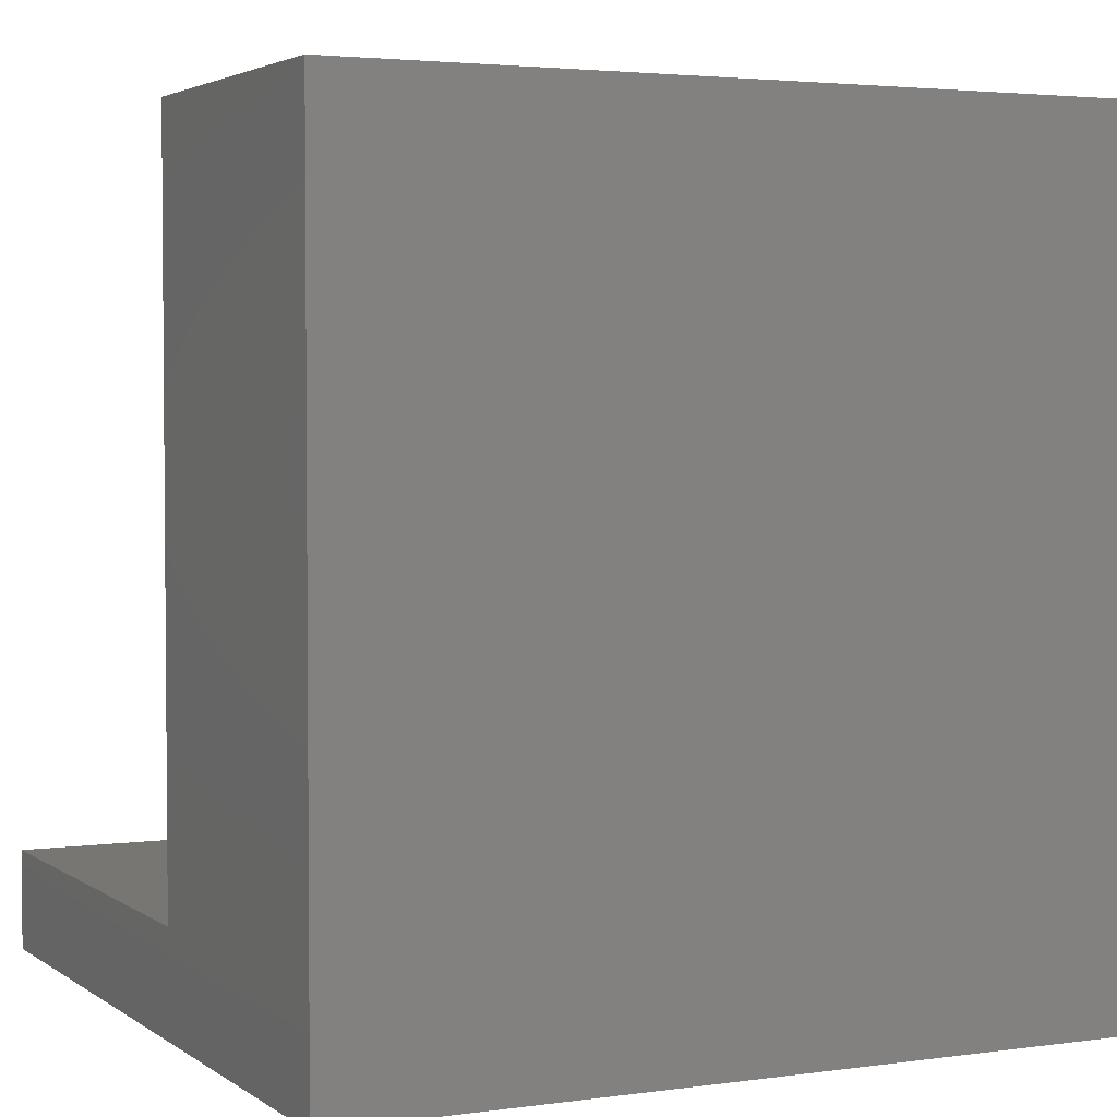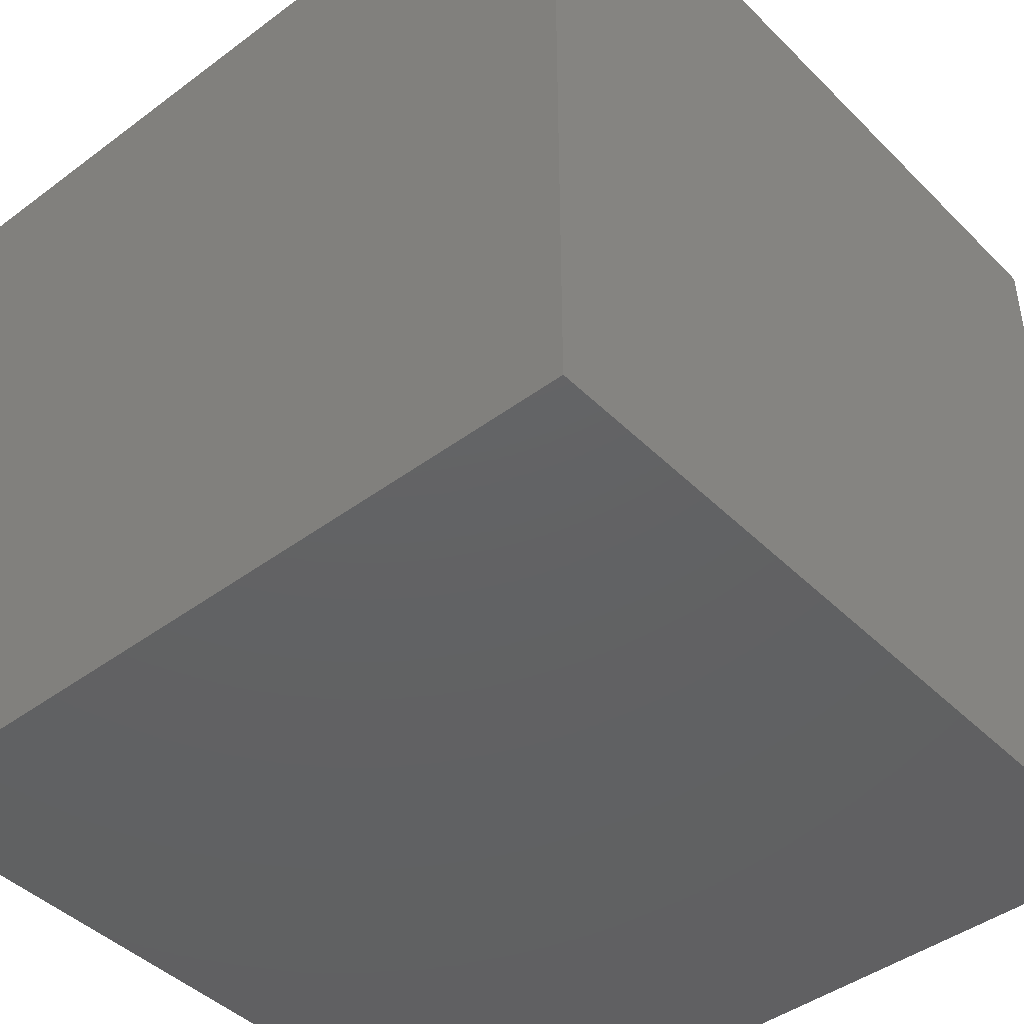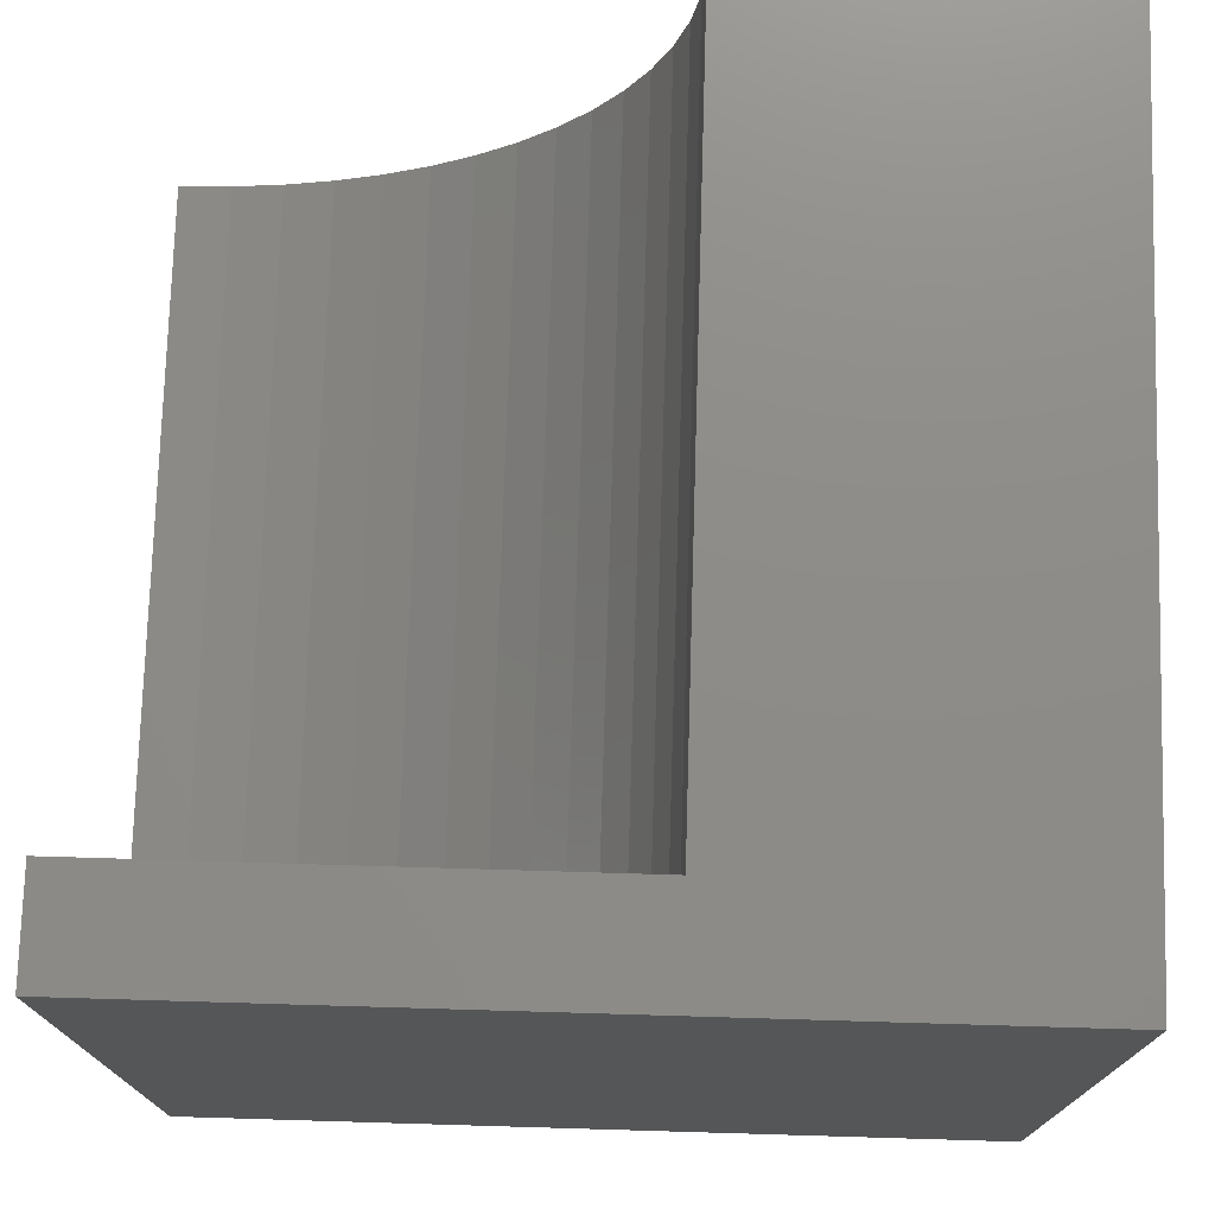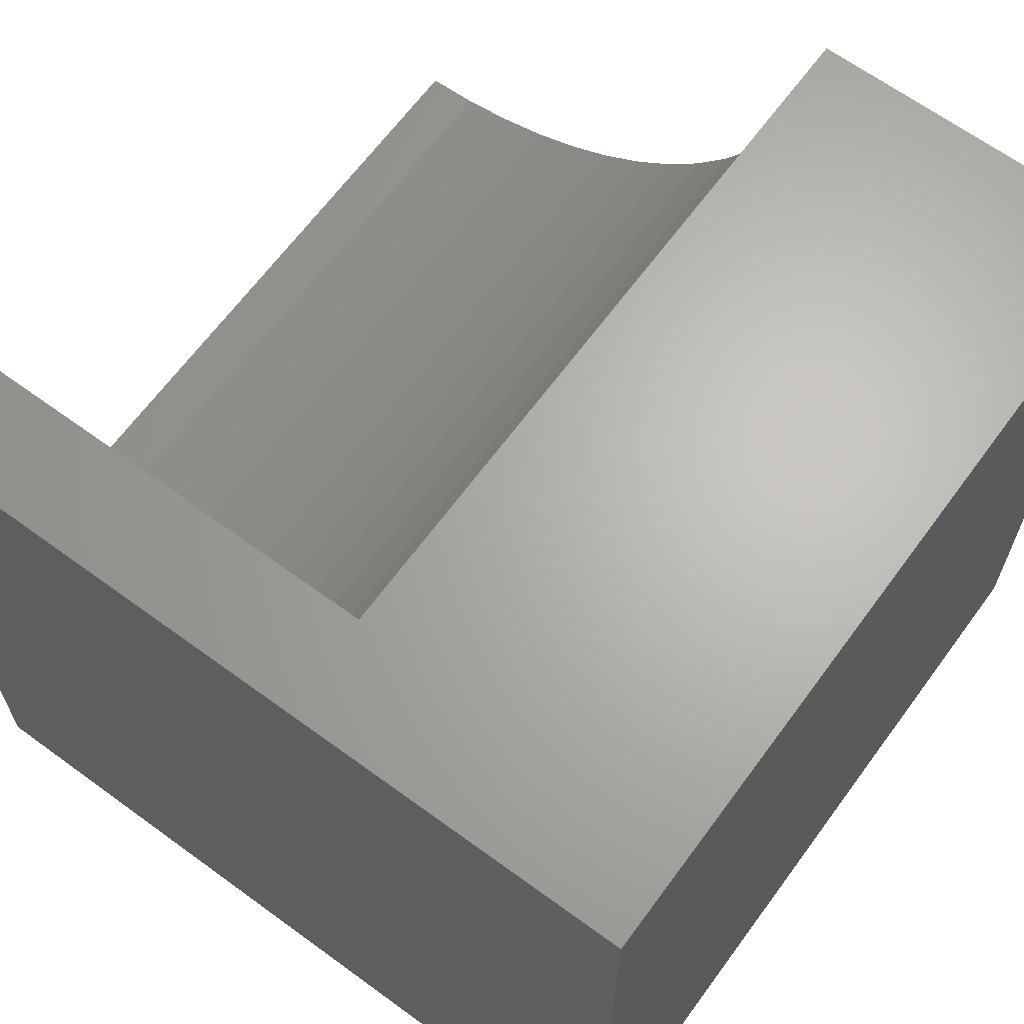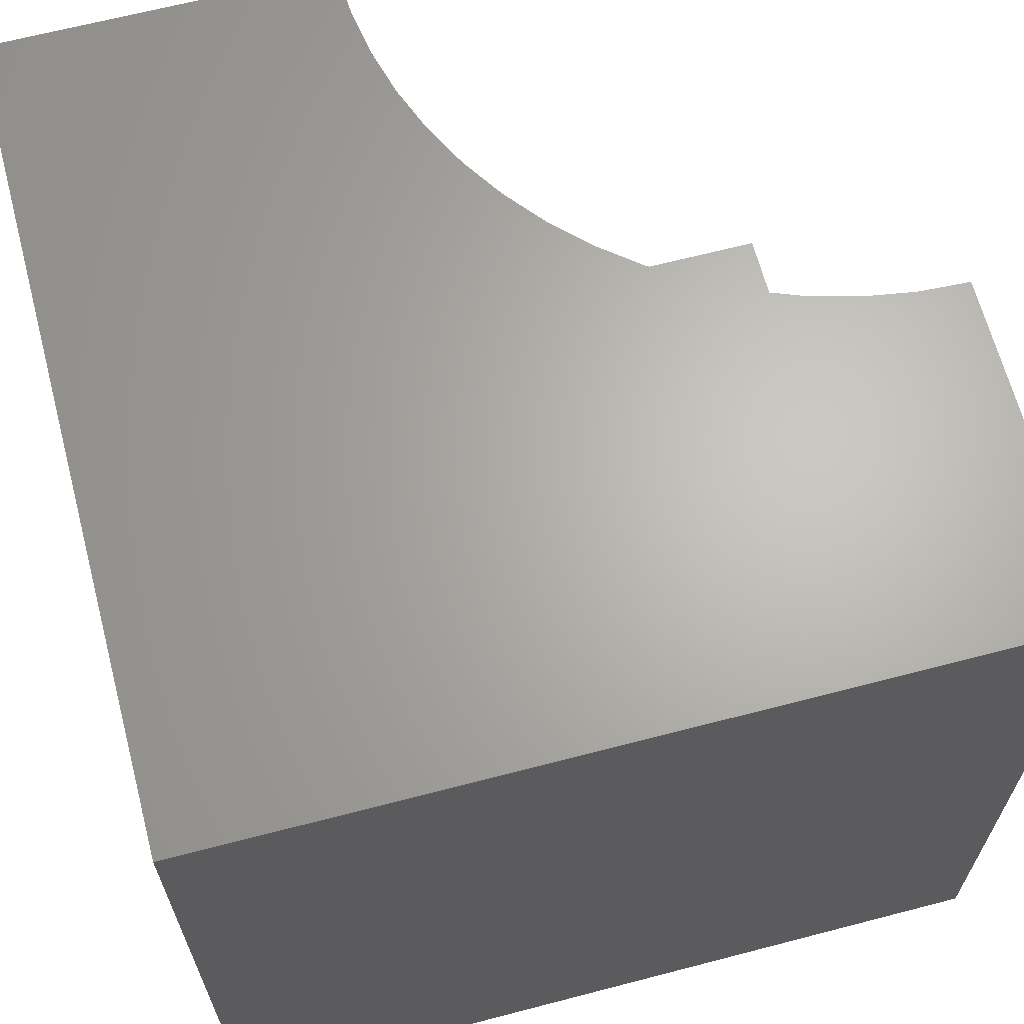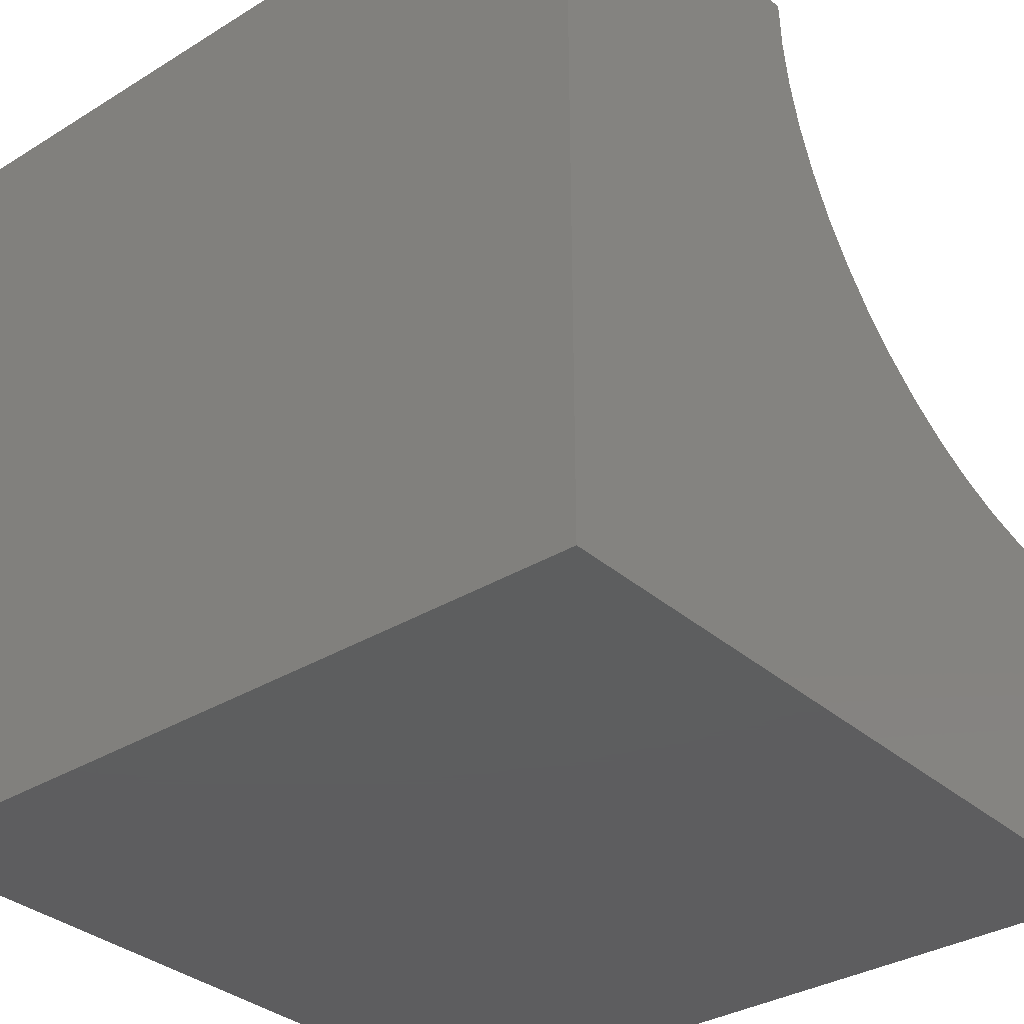
<metadata>
{"format":"stl","ext":"stl","renderer":"f3d","projection":"perspective","resolution":1024,"background":"white","views":[{"elev":3.2,"azim":-115.8,"up":"+Z"},{"elev":-43.9,"azim":-48.9,"up":"+Z"},{"elev":74.9,"azim":-178.3,"up":"+Y"},{"elev":65.5,"azim":-143.7,"up":"+Y"},{"elev":65.5,"azim":-14.7,"up":"+Z"},{"elev":-33.3,"azim":-49.9,"up":"+Y"}]}
</metadata>
<code>
# stl→obj: 40 verts, 76 faces
v 0 10 10
v 0 10 0
v 0 0 10
v 0 0 0
v 4.234 9.394 10
v 4.203 10 10
v 10 0 10
v 10 4.203 10
v 9.394 4.234 10
v 4.979 7.101 10
v 4.704 7.642 10
v 4.329 8.795 10
v 4.486 8.209 10
v 8.795 4.329 10
v 8.209 4.486 10
v 7.642 4.704 10
v 7.101 4.979 10
v 6.592 5.31 10
v 6.121 5.692 10
v 5.692 6.121 10
v 5.31 6.592 10
v 10 10 0
v 10 10 1.239
v 10 4.203 1.239
v 10 0 0
v 4.203 10 1.239
v 4.234 9.394 1.239
v 4.329 8.795 1.239
v 4.486 8.209 1.239
v 4.704 7.642 1.239
v 4.979 7.101 1.239
v 5.31 6.592 1.239
v 5.692 6.121 1.239
v 6.121 5.692 1.239
v 6.592 5.31 1.239
v 7.101 4.979 1.239
v 7.642 4.704 1.239
v 8.209 4.486 1.239
v 8.795 4.329 1.239
v 9.394 4.234 1.239
f 1 2 3
f 3 2 4
f 5 6 1
f 7 8 9
f 10 11 3
f 5 1 12
f 3 11 1
f 1 11 13
f 1 13 12
f 9 14 7
f 7 14 15
f 7 15 3
f 3 15 16
f 16 17 3
f 3 17 18
f 3 18 19
f 19 20 3
f 3 20 21
f 3 21 10
f 22 23 24
f 8 7 24
f 24 7 25
f 24 25 22
f 2 22 4
f 4 22 25
f 23 22 26
f 26 22 2
f 26 2 6
f 6 2 1
f 25 7 4
f 4 7 3
f 26 6 5
f 26 5 27
f 27 5 12
f 27 12 28
f 28 12 13
f 28 13 29
f 29 13 11
f 29 11 30
f 30 11 10
f 30 10 31
f 31 10 21
f 31 21 32
f 32 21 20
f 32 20 33
f 33 20 19
f 33 19 34
f 34 19 18
f 34 18 35
f 35 18 17
f 35 17 36
f 36 17 16
f 36 16 37
f 37 16 15
f 37 15 38
f 38 15 14
f 38 14 39
f 39 14 9
f 39 9 40
f 40 9 8
f 40 8 24
f 26 27 23
f 23 27 28
f 23 28 29
f 29 30 23
f 23 30 31
f 23 31 32
f 38 39 23
f 23 39 40
f 23 40 24
f 32 33 23
f 23 33 34
f 23 34 35
f 35 36 23
f 23 36 37
f 23 37 38

</code>
